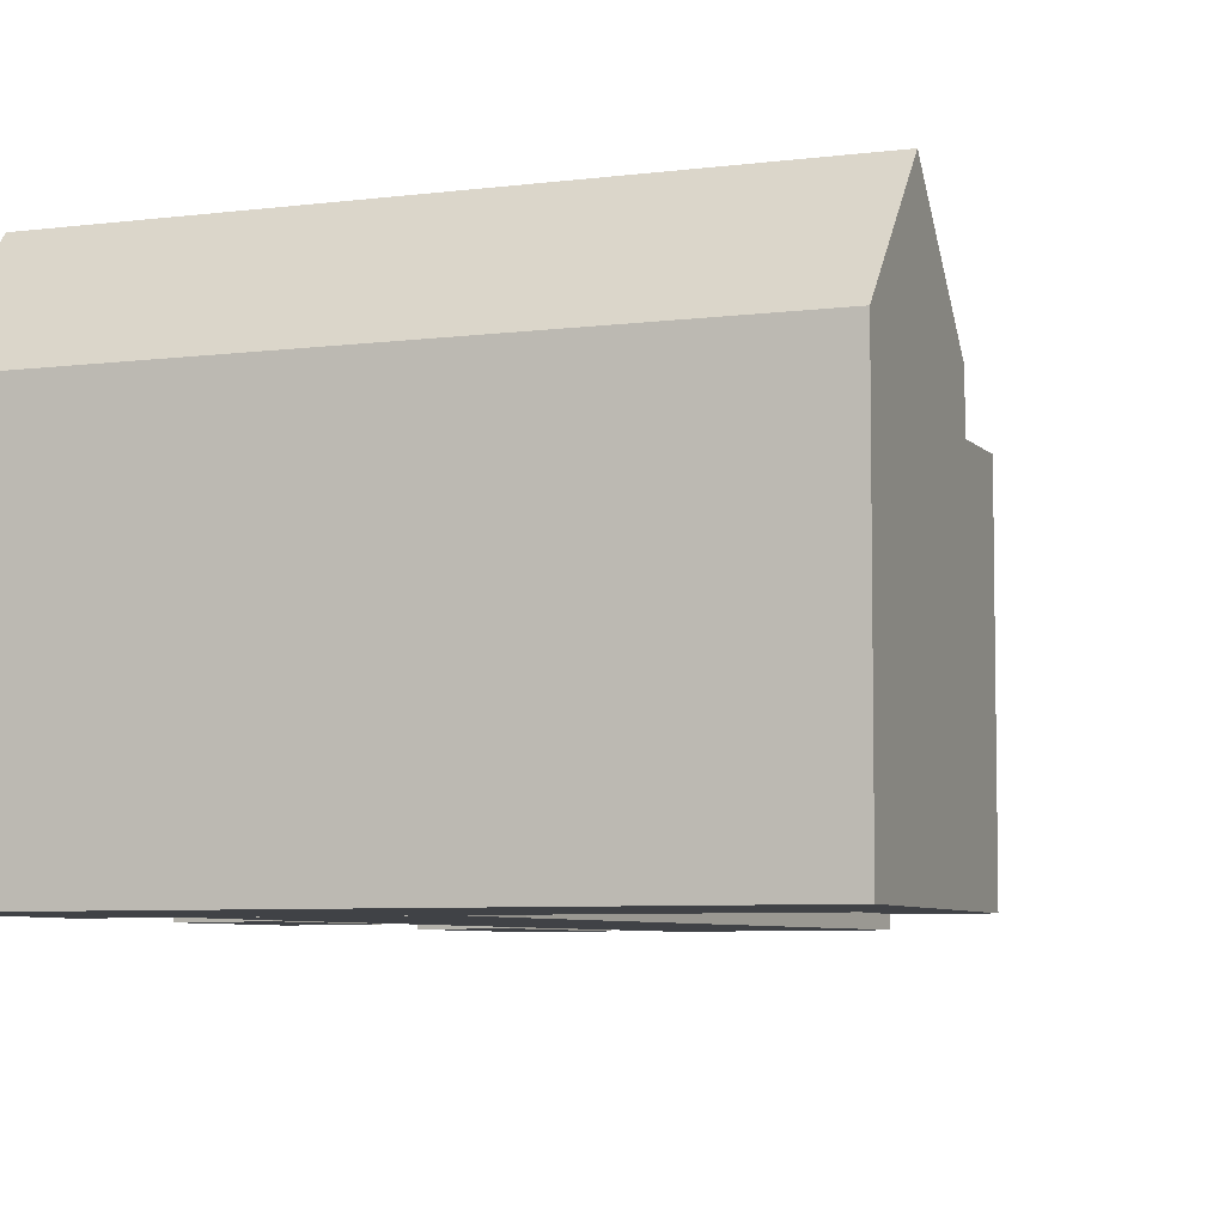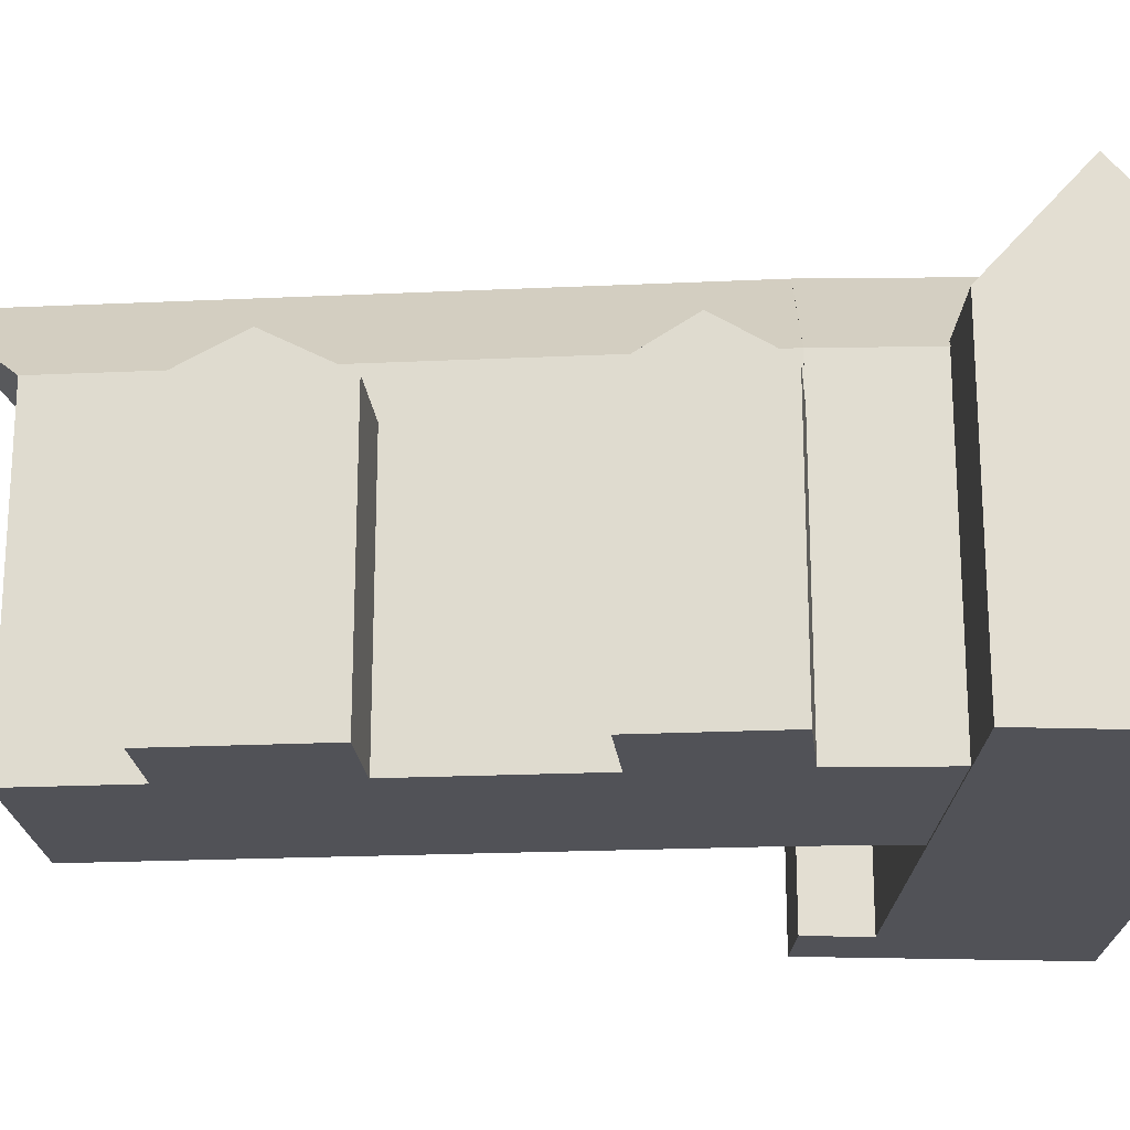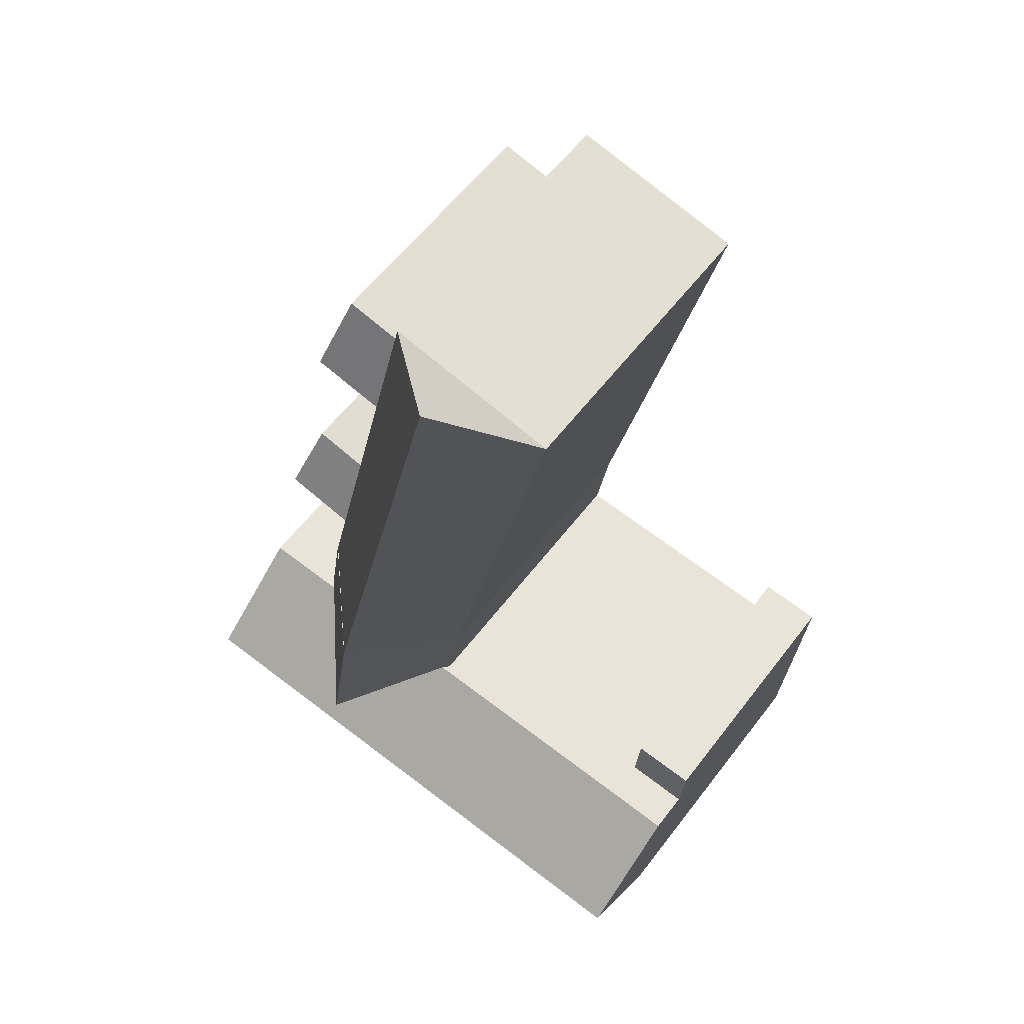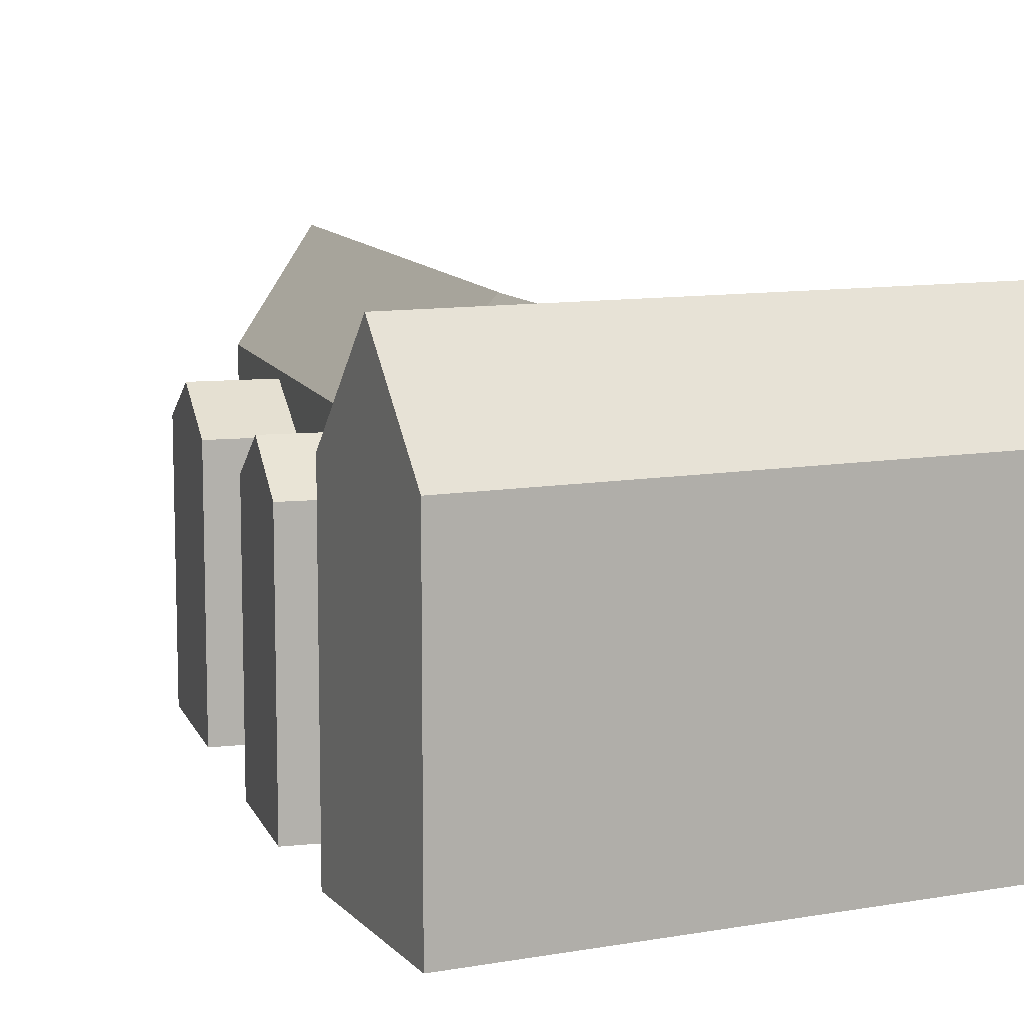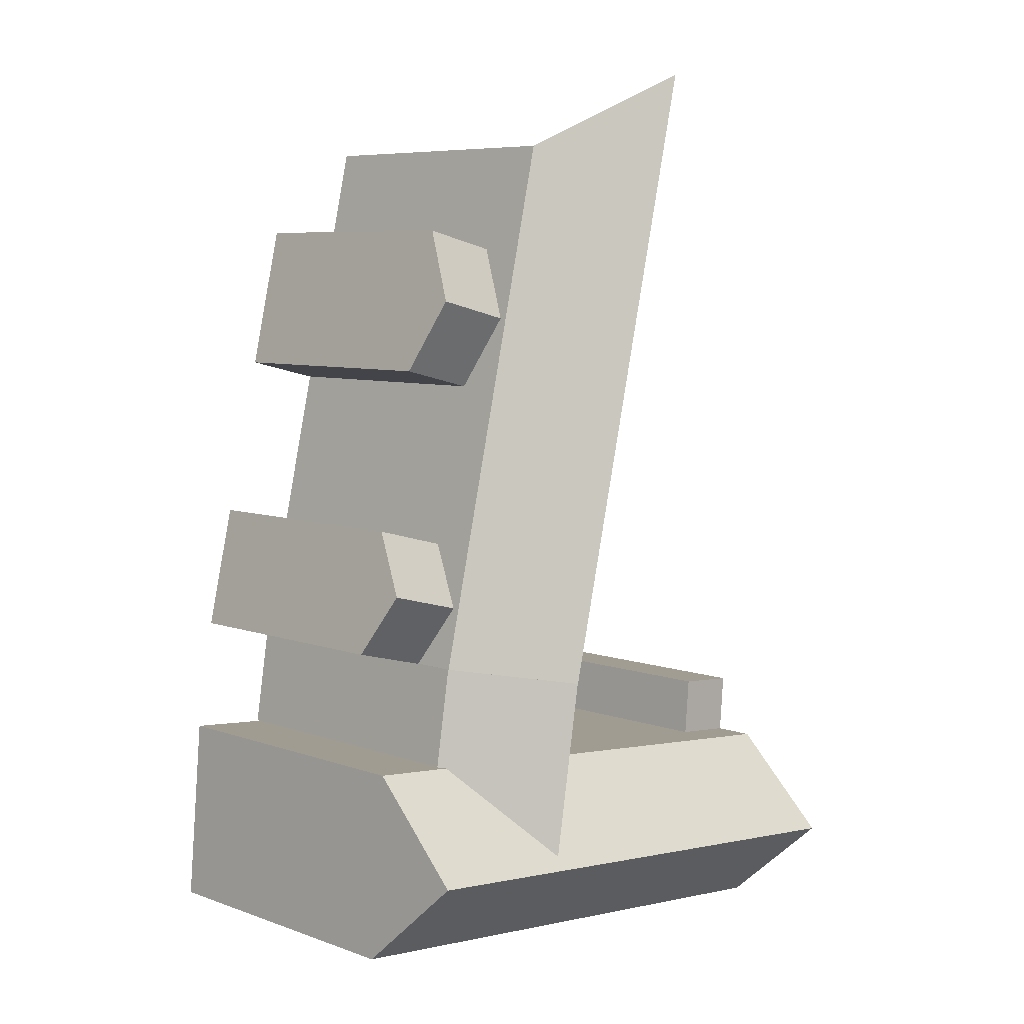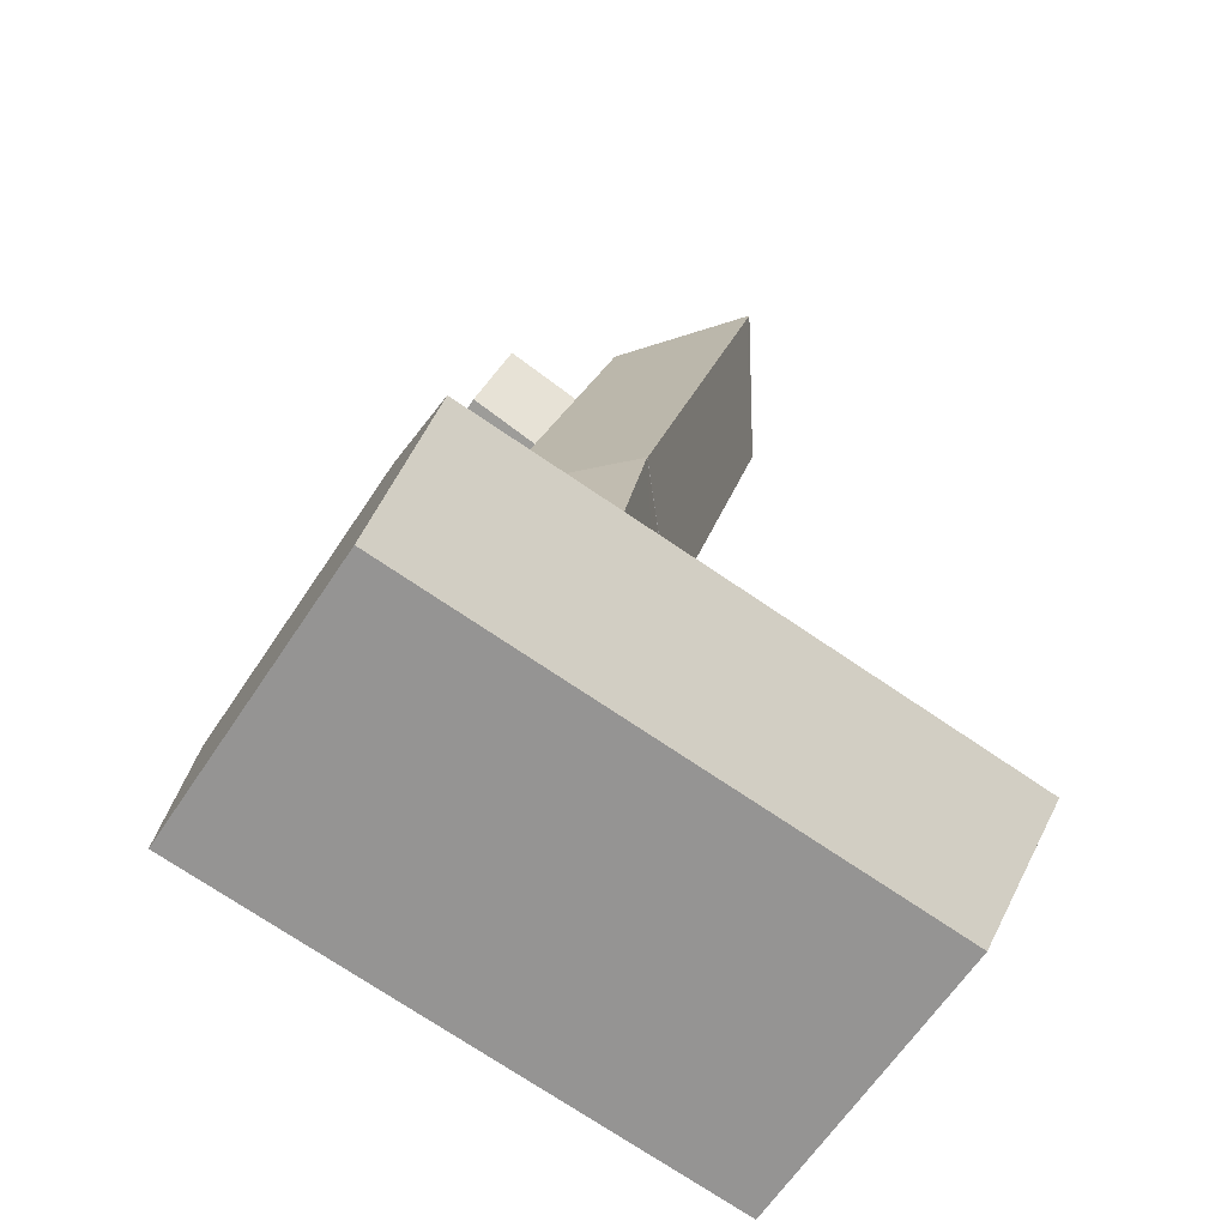
<metadata>
{"format":"obj","ext":"obj","renderer":"f3d","projection":"perspective","resolution":1024,"background":"white","views":[{"elev":-6.2,"azim":-163.6,"up":"+Y"},{"elev":-21.6,"azim":81.8,"up":"+Y"},{"elev":59.1,"azim":-142.9,"up":"+Z"},{"elev":10.3,"azim":150.9,"up":"+Y"},{"elev":7.0,"azim":135.7,"up":"+Z"},{"elev":-65.0,"azim":146.3,"up":"+Z"}]}
</metadata>
<code>
v  3.95 14.5 -17.29
v  9.127 16.72 -19.64
v  4.756 16.72 -20.78
v  8.321 14.5 -16.15
v  9.933 14.5 -23.13
v  5.563 14.5 -24.27
v  0.0003102 14.56 -0.0004612
v  5.263 16.72 -2.978
v  0.932 16.72 -4.032
v  4.331 14.56 1.053
v  6.194 14.56 -7.01
v  1.864 14.56 -8.064
v  -4.53 17.14 -25.72
v  -7.515 22.71 10.11
v  0.5122 22.71 -24.99
v  -11.26 17.14 3.706
v  -1.368 17.14 6.01
v  5.554 17.14 -24.25
v  5.581 17.14 -24.24
v  2.263 22.71 -35.85
v  0.5307 22.71 -24.98
v  6.468 17.14 -29.87
v  -3.707 17.14 -30.76
v  -4.52 17.14 -25.71
v  11.44 23.44 -34.76
v  -17.79 17.52 -32.07
v  10.98 17.52 -29.51
v  -17.37 23.44 -37.32
v  -21.39 17.52 -32.39
v  -20.97 23.44 -37.64
v  11.89 17.52 -40
v  -16.95 17.52 -42.57
v  -20.55 17.52 -42.89
v  -17.79 15.14 -32.07
v  -21.67 15.14 -28.95
v  -18.07 15.14 -28.65
v  -21.39 15.14 -32.39
v  9.127 1.203e-15 -19.64
v  9.933 1.416e-15 -23.13
v  8.32 9.891e-16 -16.15
v  4.756 1.272e-15 -20.78
v  3.95 1.059e-15 -17.29
v  5.562 1.486e-15 -24.27
v  5.262 -0.02 -2.978
v  6.194 -0.02 -7.009
v  4.33 -0.02 1.054
v  0.9317 -0.02 -4.032
v  0 -0.02 -1.225e-18
v  1.863 -0.02 -8.063
v  0.5117 0.04 -24.99
v  -4.53 0.04 -25.72
v  5.554 0.04 -24.25
v  -1.368 0.04 6.01
v  -11.26 0.04 3.706
v  0.5302 0.04 -24.98
v  5.581 0.04 -24.24
v  -4.52 0.04 -25.71
v  6.468 0.04 -29.87
v  -3.707 0.04 -30.76
v  11.44 0.04 -34.76
v  11.89 0.04 -40
v  10.98 0.04 -29.51
v  -17.79 0.04 -32.07
v  -21.39 0.04 -32.39
v  -21.67 0.04 -28.95
v  -20.97 0.04 -37.64
v  -20.55 0.04 -42.89
v  -16.95 0.04 -42.57
v  -18.07 0.04 -28.65
g defaultobject
f 1 2 3
f 2 1 4
f 3 5 6
f 5 3 2
f 7 8 9
f 8 7 10
f 9 11 12
f 11 9 8
f 13 14 15
f 14 13 16
f 15 17 18
f 17 15 14
f 19 20 21
f 20 19 22
f 21 23 24
f 23 21 20
f 25 26 27
f 26 25 28
f 26 28 29
f 29 28 30
f 31 28 25
f 28 31 32
f 28 32 30
f 30 32 33
f 34 35 36
f 35 34 37
f 5 38 39
f 38 5 40
f 40 5 4
f 4 5 2
f 1 41 42
f 41 1 43
f 43 1 6
f 6 1 3
f 40 1 42
f 1 40 4
f 6 39 43
f 39 6 5
f 11 44 45
f 44 11 46
f 46 11 10
f 10 11 8
f 7 47 48
f 47 7 49
f 49 7 12
f 12 7 9
f 46 7 48
f 7 46 10
f 12 45 49
f 45 12 11
f 13 50 51
f 50 13 52
f 52 13 18
f 18 13 15
f 53 16 54
f 16 53 17
f 16 51 54
f 51 16 13
f 52 17 53
f 17 52 18
f 19 55 56
f 55 19 57
f 57 19 24
f 24 19 21
f 23 58 59
f 58 23 22
f 58 19 56
f 19 58 22
f 24 59 57
f 59 24 23
f 31 60 61
f 60 31 62
f 62 31 27
f 27 31 25
f 62 34 63
f 34 62 26
f 26 62 27
f 34 29 37
f 29 34 26
f 35 64 65
f 64 35 66
f 66 35 67
f 67 35 37
f 67 37 33
f 33 37 29
f 33 29 30
f 61 32 31
f 32 61 68
f 32 68 33
f 33 68 67
f 69 35 65
f 35 69 36
f 63 36 69
f 36 63 34
f 38 43 39
f 43 38 40
f 43 40 41
f 41 40 42
f 44 49 45
f 49 44 46
f 49 46 47
f 47 46 48
f 16 17 14
f 51 53 54
f 53 51 50
f 53 50 52
f 22 23 20
f 56 59 58
f 59 56 55
f 59 55 57
f 65 63 69
f 63 65 64
f 63 60 62
f 60 63 61
f 61 63 68
f 68 63 64
f 68 64 66
f 68 66 67

</code>
